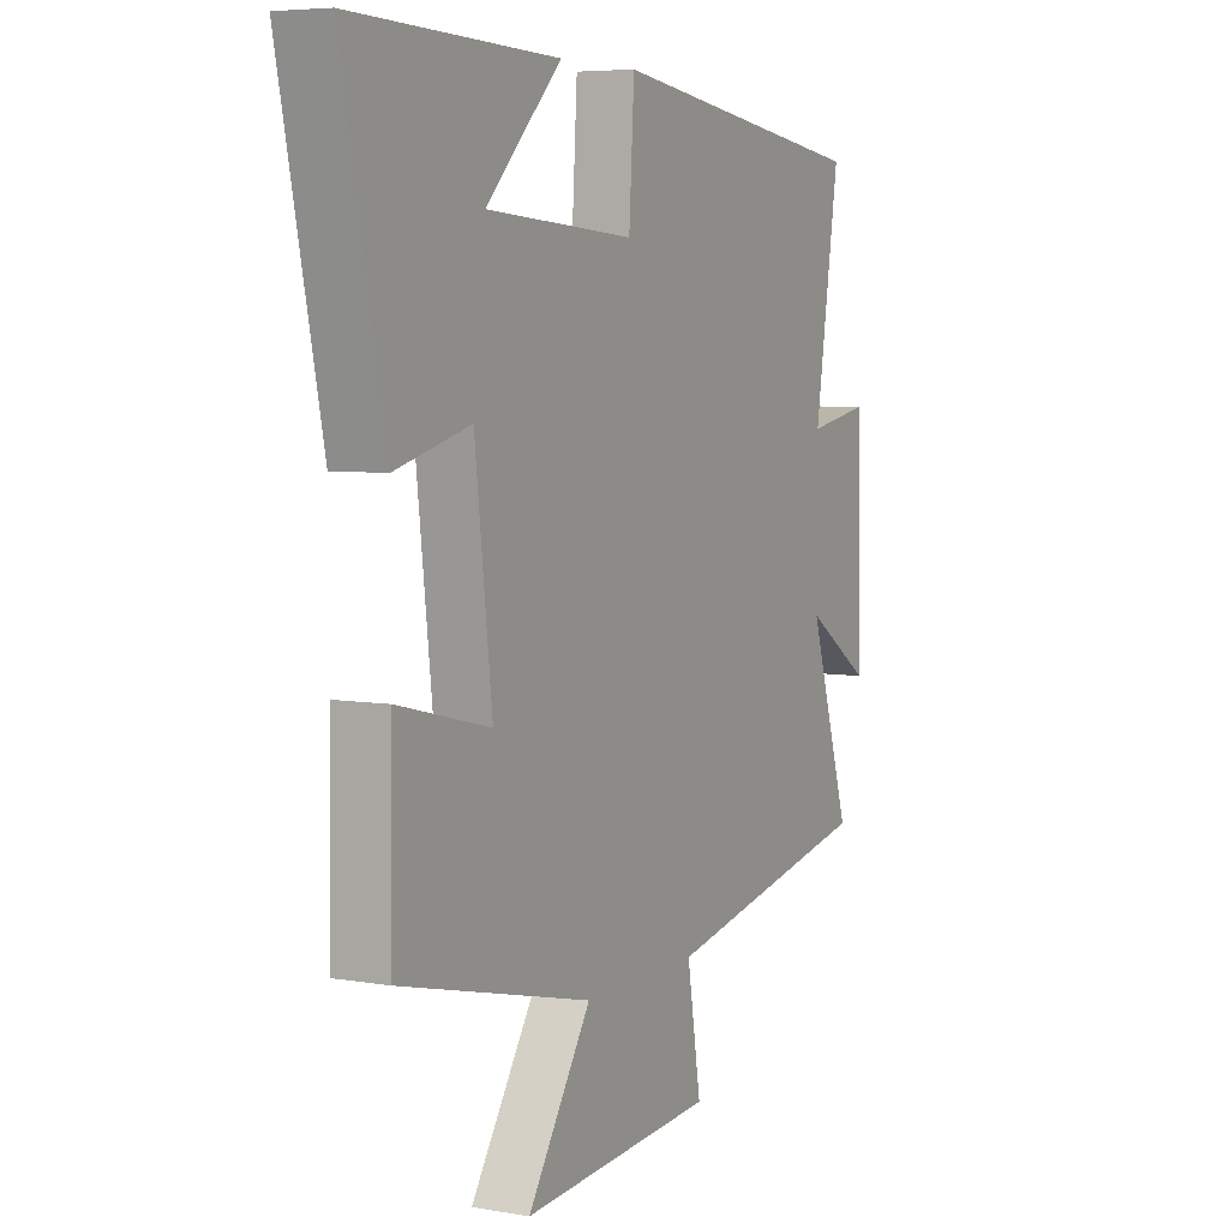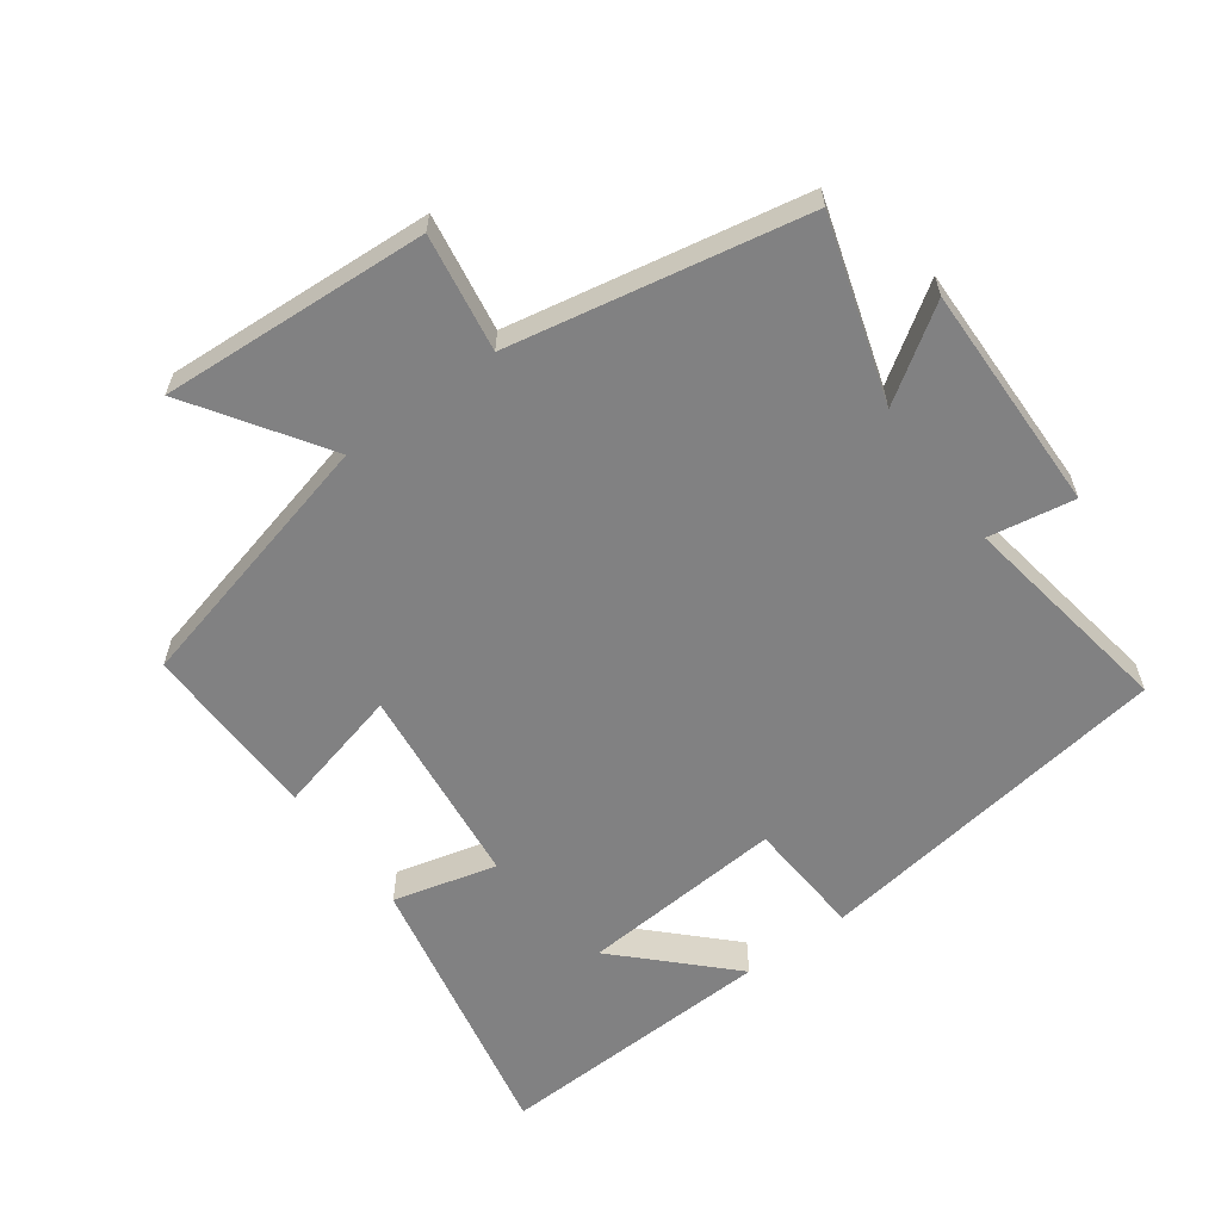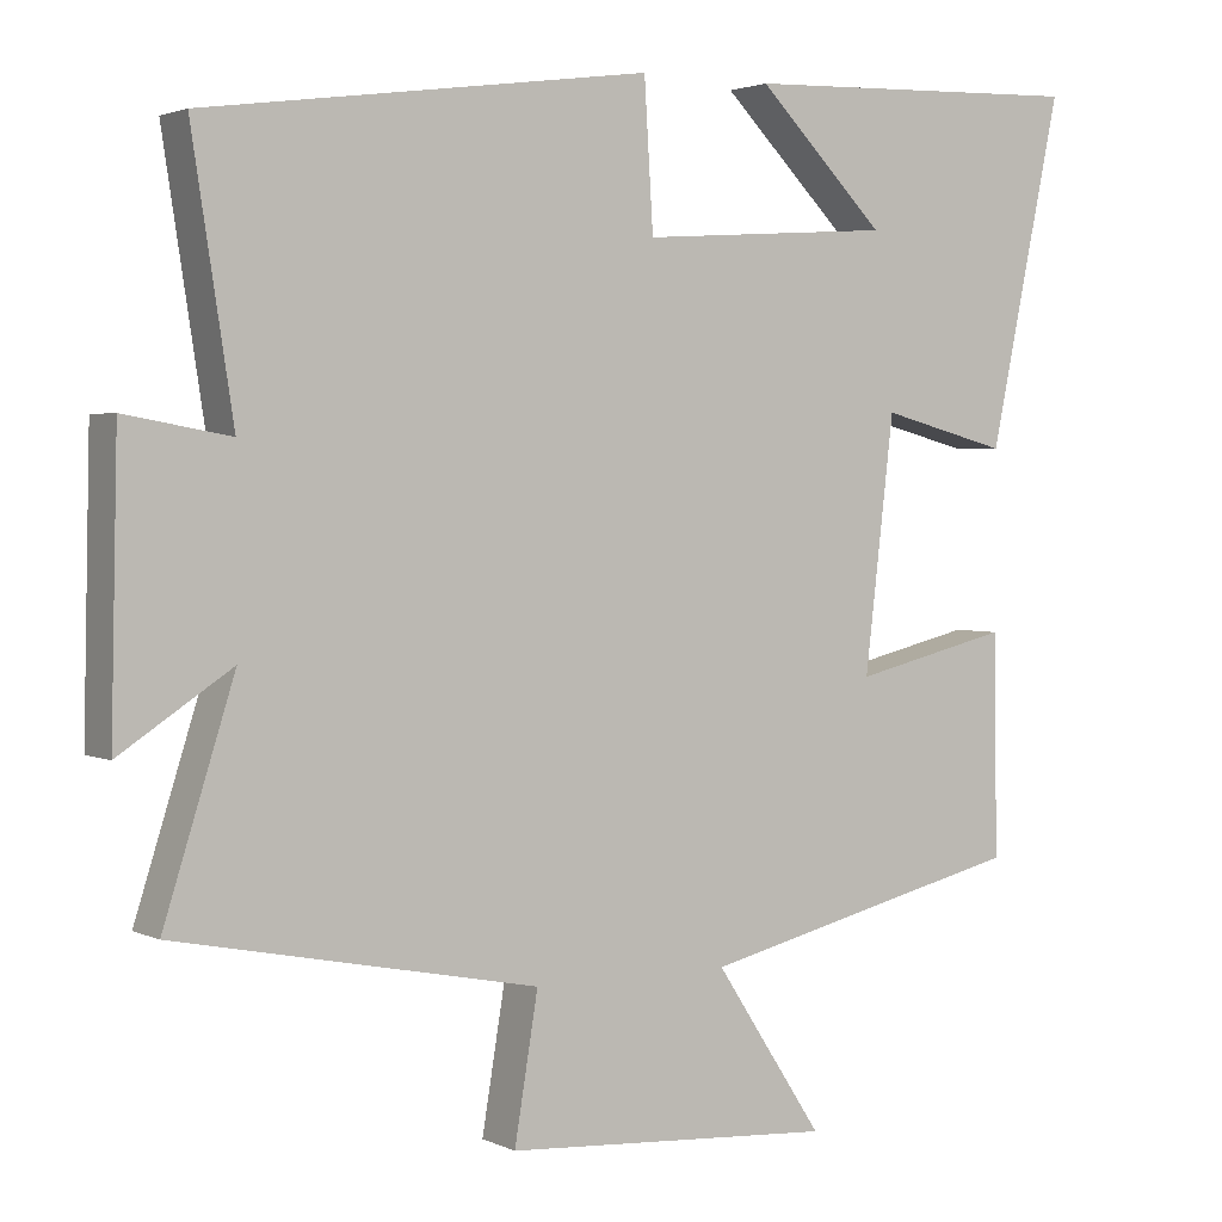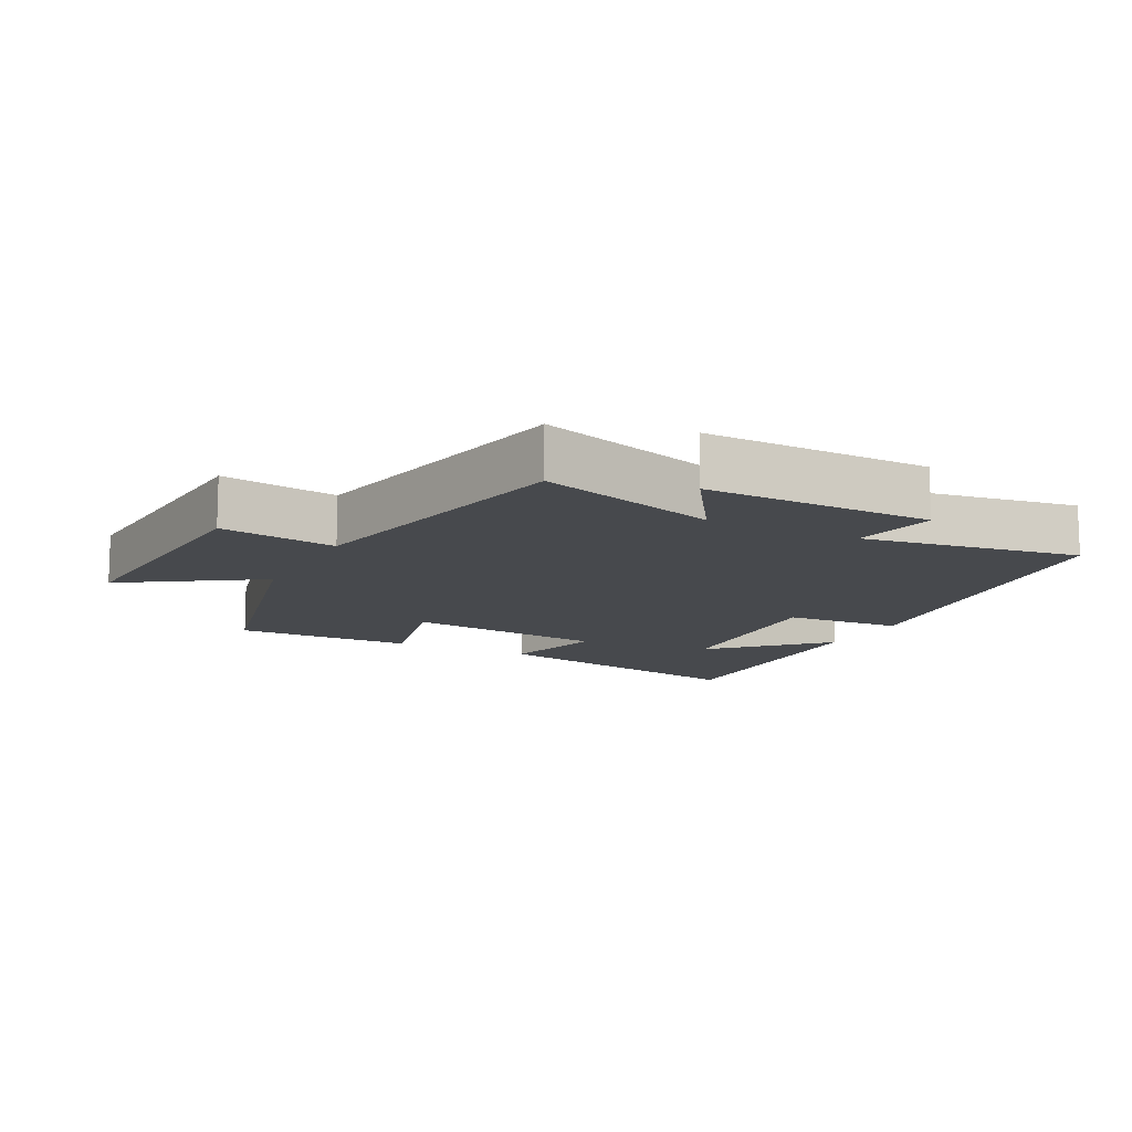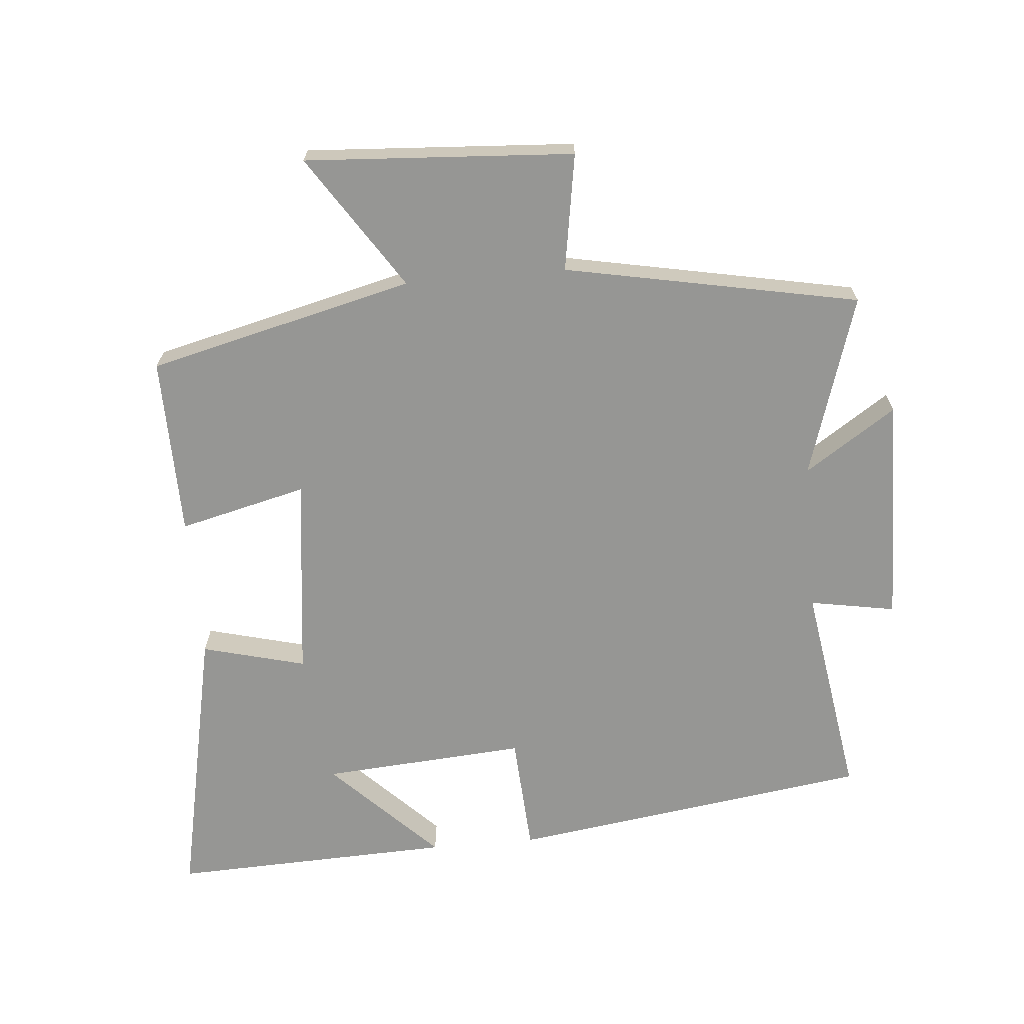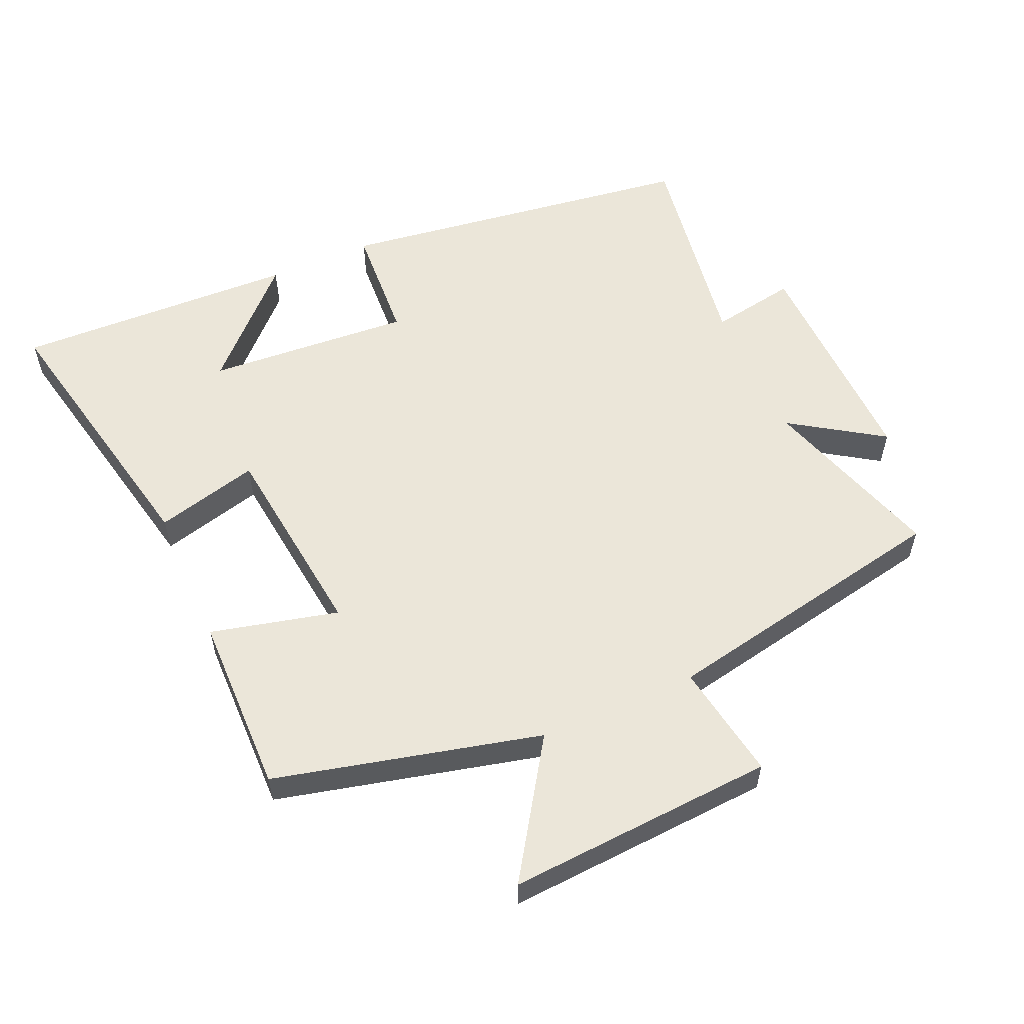
<metadata>
{"format":"obj","ext":"obj","renderer":"f3d","projection":"perspective","resolution":1024,"background":"white","views":[{"elev":5.9,"azim":117.6,"up":"+Z"},{"elev":-60.5,"azim":-143.6,"up":"+Y"},{"elev":2.4,"azim":-32.6,"up":"+Z"},{"elev":-12.1,"azim":-117.2,"up":"+Y"},{"elev":-67.7,"azim":-174.9,"up":"+Y"},{"elev":56.6,"azim":156.2,"up":"+Y"}]}
</metadata>
<code>
v 0.504 0.07 -0.402
v 0.102 0.07 -0.5
v 0.235 0.07 -0.703
v -0.171 0.07 -0.677
v -0.142 0.07 -0.5
v -0.587 0.07 -0.412
v -0.5 0.07 -0.137
v -0.638 0.07 -0.228
v -0.63 0.07 0.118
v -0.5 0.07 0.095
v -0.551 0.07 0.424
v -0.003 0.07 0.5
v 0.008 0.07 0.32
v 0.318 0.07 0.342
v 0.161 0.07 0.5
v 0.589 0.07 0.515
v 0.5 0.07 0.09
v 0.343 0.07 0.131
v 0.307 0.07 -0.177
v 0.5 0.07 -0.13
v 0.504 0 -0.402
v 0.102 0 -0.5
v 0.235 0 -0.703
v -0.171 0 -0.677
v -0.142 0 -0.5
v -0.587 0 -0.412
v -0.5 0 -0.137
v -0.638 0 -0.228
v -0.63 0 0.118
v -0.5 0 0.095
v -0.551 0 0.424
v -0.003 0 0.5
v 0.008 0 0.32
v 0.318 0 0.342
v 0.161 0 0.5
v 0.589 0 0.515
v 0.5 0 0.09
v 0.343 0 0.131
v 0.307 0 -0.177
v 0.5 0 -0.13
f 19 20 1 2
f 18 19 2
f 16 17 18
f 14 15 16
f 14 16 18
f 13 14 18 2
f 10 11 12 13
f 7 8 9 10
f 7 10 13 2
f 5 6 7 2
f 2 3 4 5
f 22 21 40 39
f 22 39 38
f 38 37 36
f 36 35 34
f 38 36 34
f 22 38 34 33
f 33 32 31 30
f 30 29 28 27
f 22 33 30 27
f 22 27 26 25
f 25 24 23 22
f 1 21 22 2
f 2 22 23 3
f 3 23 24 4
f 4 24 25 5
f 5 25 26 6
f 6 26 27 7
f 7 27 28 8
f 8 28 29 9
f 9 29 30 10
f 10 30 31 11
f 11 31 32 12
f 12 32 33 13
f 13 33 34 14
f 14 34 35 15
f 15 35 36 16
f 16 36 37 17
f 17 37 38 18
f 18 38 39 19
f 19 39 40 20
f 20 40 21 1

</code>
